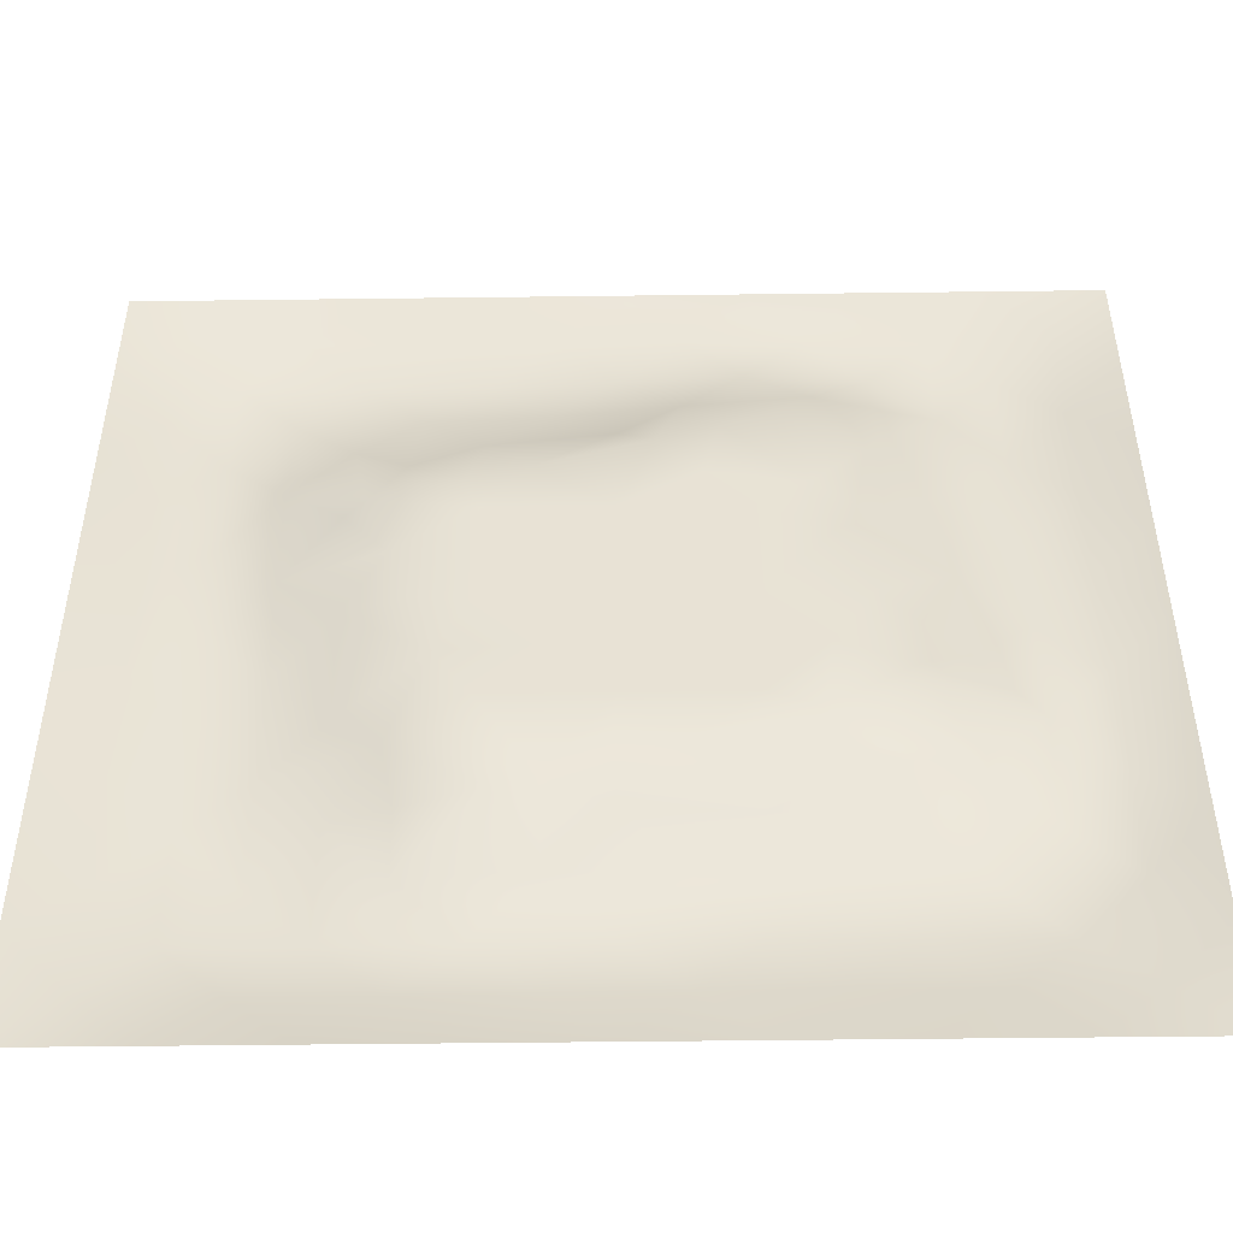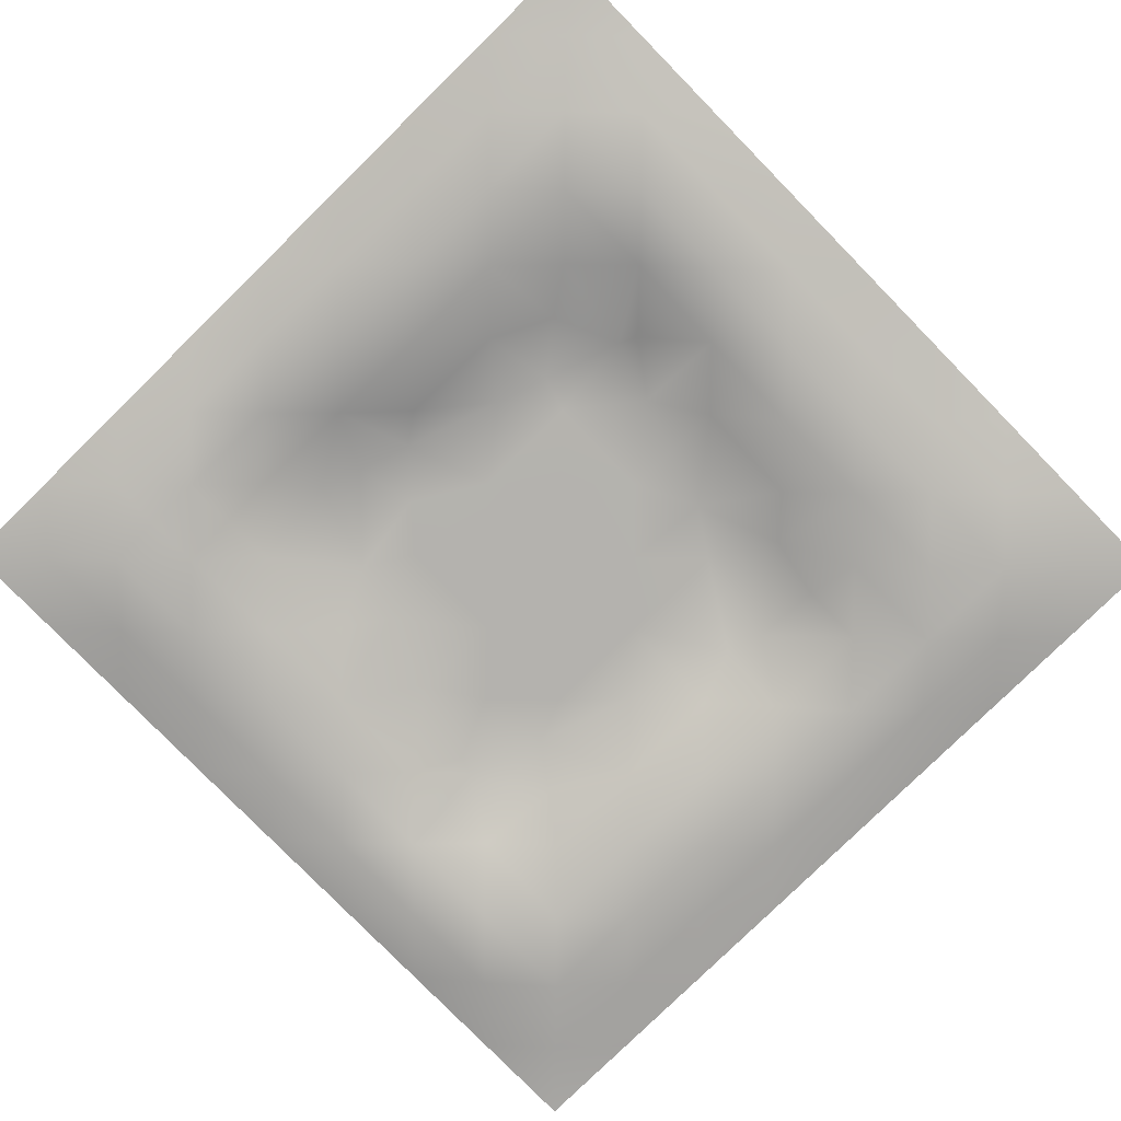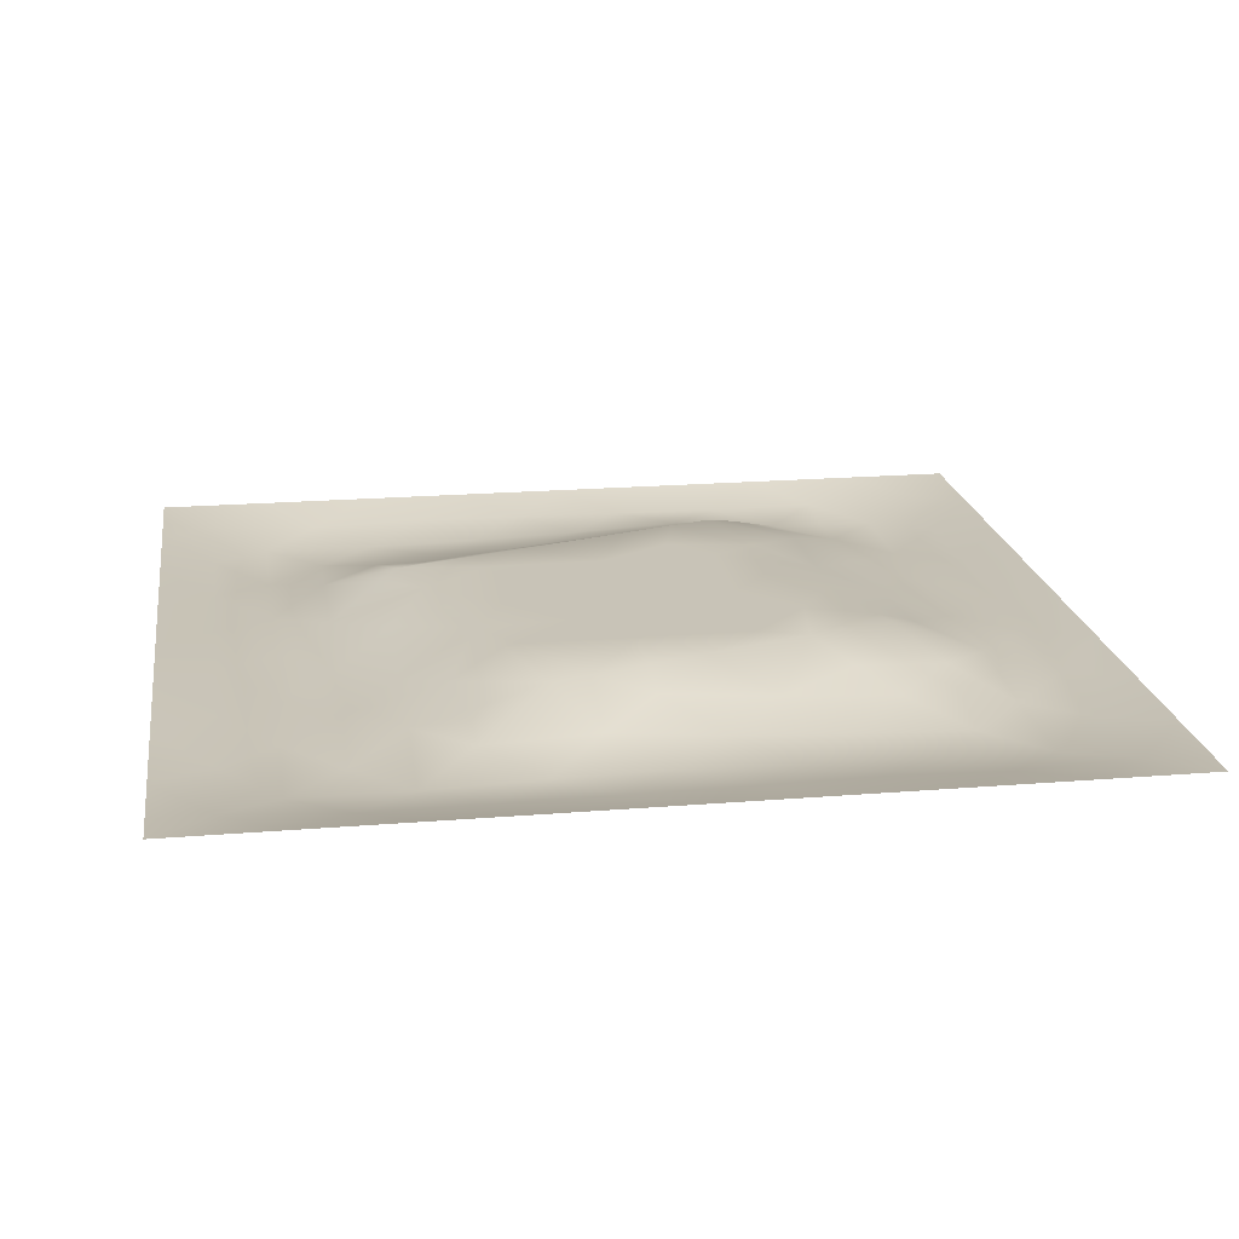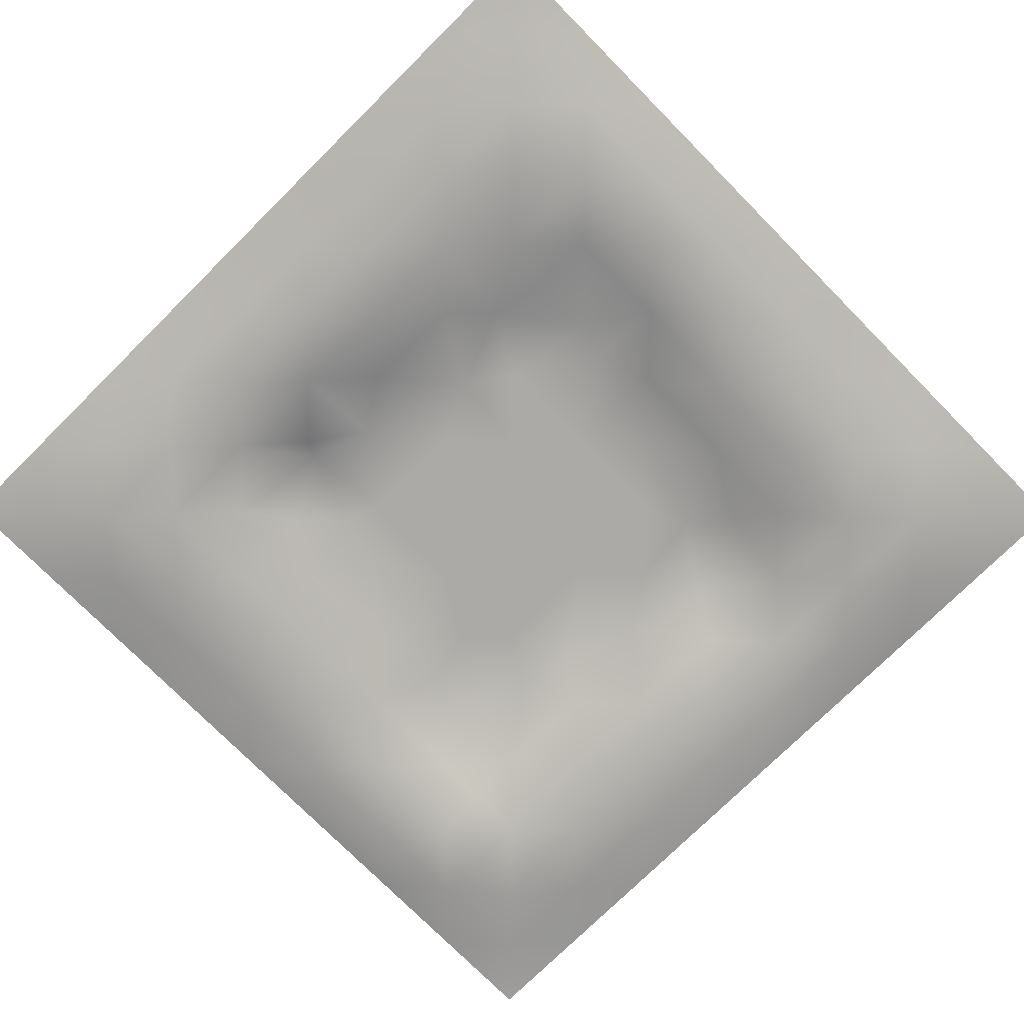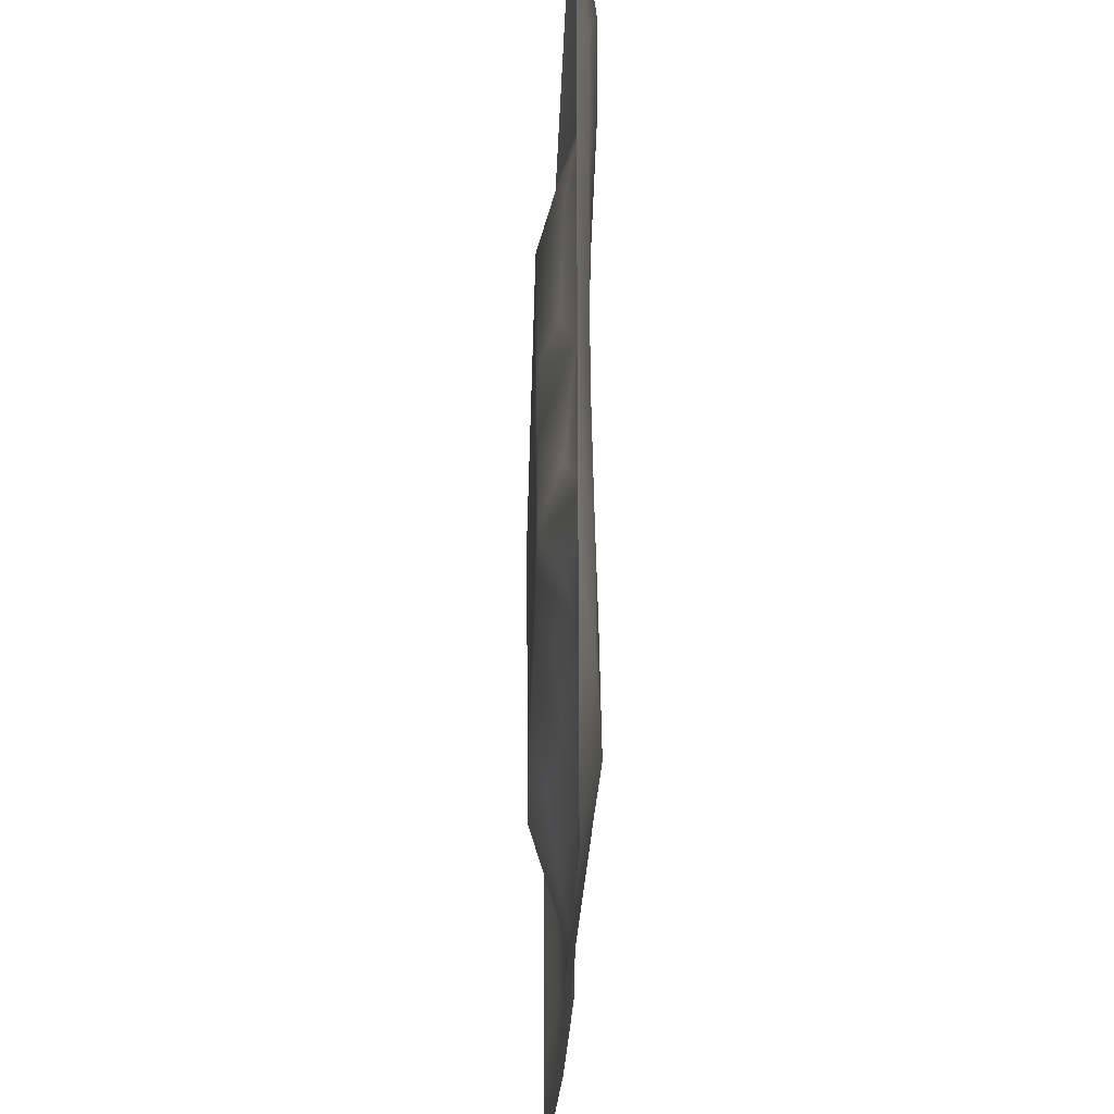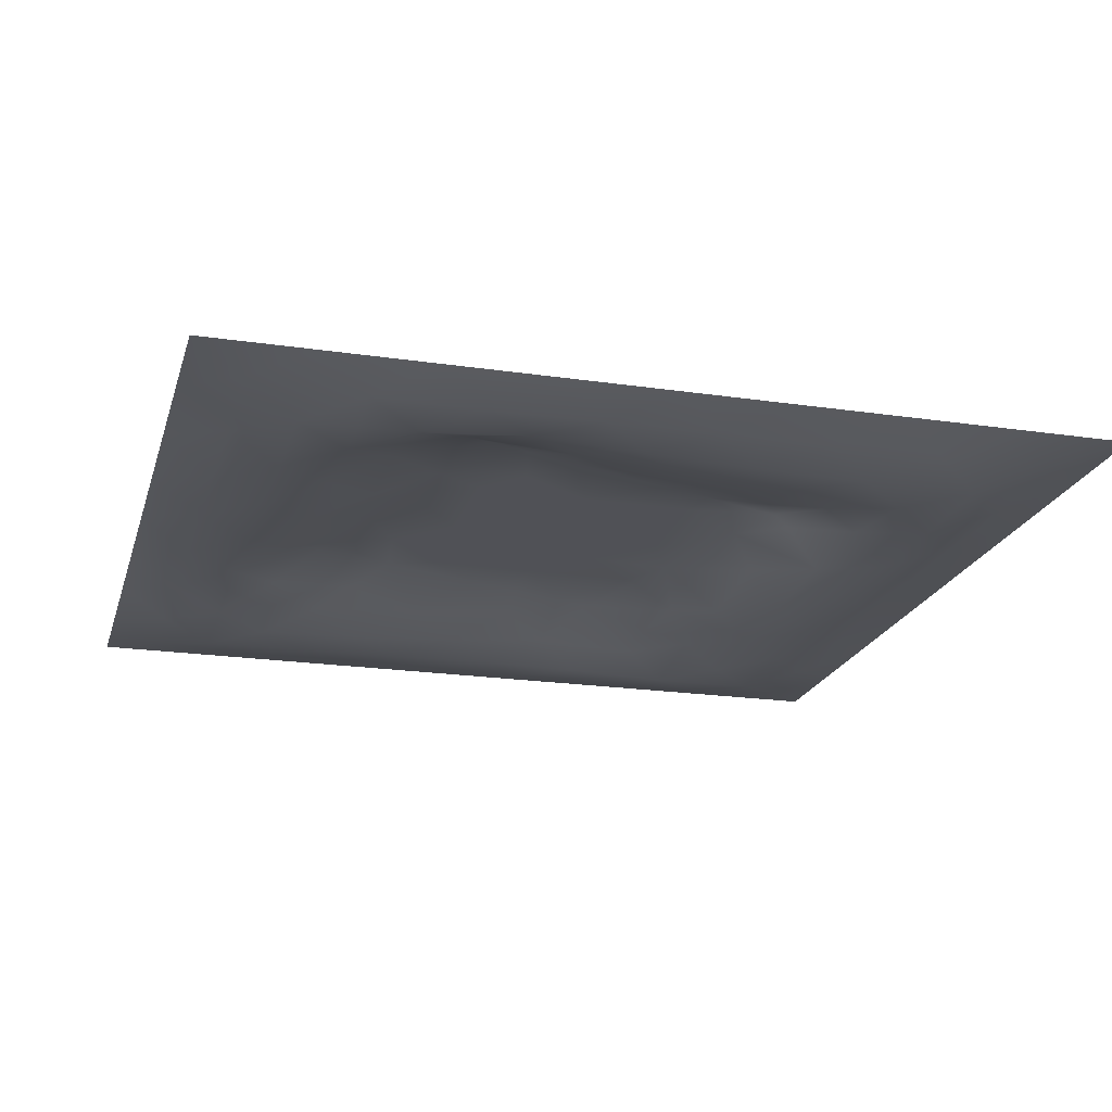
<metadata>
{"format":"obj","ext":"obj","renderer":"f3d","projection":"perspective","resolution":1024,"background":"white","views":[{"elev":-48.8,"azim":0.8,"up":"+Y"},{"elev":-79.8,"azim":-135.6,"up":"+Z"},{"elev":19.7,"azim":-8.7,"up":"+Z"},{"elev":-75.8,"azim":-45.3,"up":"+Z"},{"elev":-26.9,"azim":88.2,"up":"+Y"},{"elev":-20.4,"azim":164.9,"up":"+Z"}]}
</metadata>
<code>
v -0 0 -0
v 1 0 -0
v -0 1 0
v 1 1 0
v 0.5 0.5 0.02678
v -0 0.5 0
v 0.5 1 0
v 1 0.5 0
v 0.5 -0 0
v 0.2484 0.7507 -0.006445
v 0.7514 0.7525 0.00176
v 0.2502 0.2488 -0.01018
v 0.7519 0.2497 -0.005512
v 0.75 0 0
v 0.25 0 0
v 1 0.75 0
v 1 0.25 0
v 0.25 1 0
v 0.75 1 0
v 0 0.25 0
v 0 0.75 -0
v 0.5 0.2482 0.01165
v 0.2487 0.5002 0.007027
v 0.5001 0.7519 0.01381
v 0.3579 0.3639 0.02694
v 0.8758 0.3747 -0.01048
v 0.6252 0.1254 -0.02165
v 0.6274 0.3732 0.02678
v 0.8763 0.124 -0.02401
v 0.375 0.1247 -0.0203
v 0.124 0.1239 -0.02331
v 0.3732 0.3724 0.02678
v 0.8746 0.625 -0.01773
v 0.6268 0.6276 0.02678
v 0.876 0.8762 -0.02464
v 0.3752 0.8748 -0.02152
v 0.3722 0.6269 0.02678
v 0.1239 0.8761 -0.02364
v 0.1248 0.6253 -0.02228
v 0.6256 0.8758 -0.01159
v 0.1253 0.3751 -0.0221
v 0.2498 0.1237 -0.02389
v 0.8754 0.7503 -0.02345
v 0.8764 0.25 -0.02163
v 0.2498 0.8757 -0.02414
v 0.7501 0.8761 -0.02132
v 0.1247 0.2497 -0.02169
v 0.1238 0.7504 -0.0244
v 0.3023 0.7144 0.006529
v 0.2463 0.6268 0.01642
v 0.7502 0.6264 0.006542
v 0.8745 0.4997 -0.01402
v 0.3598 0.6674 0.02694
v 0.374 0.7502 0.002353
v 0 0.375 0
v 0.5006 0.8746 -0.01716
v 0.4997 0.6272 0.02678
v 0.2509 0.3744 -0.005127
v 0.1254 0.5003 -0.0211
v 0.3728 0.4998 0.02678
v 0.6261 0.2501 0.000796
v 0.5 0.1253 -0.01847
v 0.5002 0.3727 0.02678
v 0 0.625 0
v 0 0.875 0
v 0 0.125 0
v 0.625 1 0
v 0.875 1 0
v 0.125 1 0
v 0.375 1 0
v 1 0.375 0
v 1 0.125 0
v 1 0.875 0
v 1 0.625 0
v 0.375 0 0
v 0.125 0 0
v 0.875 0 0
v 0.625 0 0
v 0.7505 0.1248 -0.02253
v 0.6271 0.5003 0.02678
v 0.2917 0.5637 0.02693
v 0.06237 0.3125 -0.0118
v 0.1888 0.4378 -0.01676
v 0.1884 0.3122 -0.01992
v 0.06281 0.4376 -0.01022
v 0.6876 0.9391 -0.01645
v 0.6894 0.8165 0.006417
v 0.5626 0.9384 -0.01475
v 0.06176 0.6876 -0.01387
v 0.1853 0.6884 -0.006319
v 0.06247 0.5626 -0.01151
v 0.1872 0.9383 -0.01452
v 0.1868 0.8129 -0.02424
v 0.06214 0.9379 -0.008465
v 0.4362 0.5635 0.02678
v 0.5368 0.726 0.02693
v 0.4378 0.8116 -0.01094
v 0.3121 0.8122 -0.01566
v 0.4377 0.9378 -0.01286
v 0.9382 0.8128 -0.01413
v 0.8127 0.8134 -0.02127
v 0.9378 0.9378 -0.008046
v 0.7037 0.5908 0.02693
v 0.5634 0.5638 0.02678
v 0.4213 0.6878 0.02693
v 0.8116 0.5625 -0.006477
v 0.8124 0.6884 -0.01008
v 0.9378 0.5625 -0.01289
v 0.3115 0.2592 0.000881
v 0.5625 0.3136 0.02693
v 0.4366 0.4362 0.02678
v 0.1872 0.0614 -0.01483
v 0.06213 0.06213 -0.008644
v 0.1873 0.1867 -0.02342
v 0.3125 0.06157 -0.01412
v 0.3119 0.1854 -0.006719
v 0.4376 0.06192 -0.01351
v 0.8129 0.06197 -0.01338
v 0.9379 0.06217 -0.00833
v 0.3369 0.4273 0.02693
v 0.5637 0.4366 0.02678
v 0.3133 0.4986 0.02693
v 0.5625 0.1886 -0.01271
v 0.6881 0.1886 -0.01914
v 0.5626 0.06236 -0.01223
v 0.9391 0.3125 -0.01611
v 0.8157 0.3111 0.002815
v 0.9383 0.4375 -0.01354
v 0.3125 0.9378 -0.0129
v 0.4352 0.2714 0.02693
v 0.8136 0.1874 -0.02288
v 0.7653 0.4048 0.02693
v 0.6877 0.0626 -0.01095
v 0.6909 0.4368 0.02678
v 0.9389 0.1872 -0.01612
v 0.4371 0.1863 -0.001929
v 0.06168 0.1872 -0.01443
v 0.733 0.5024 0.02693
v 0.938 0.6876 -0.0135
v 0.6793 0.3523 0.02693
v 0.06136 0.8129 -0.01523
v 0.8128 0.9387 -0.01553
v 0.1874 0.5633 -0.008087
v 0.5636 0.813 -0.000266
v 0.8138 0.4366 0.004862
v 0.3931 0.2573 0.02694
v 0.2673 0.6369 0.02694
v 0.7727 0.3831 0.02694
v 0.6469 0.7627 0.02694
v 0.6811 0.6591 0.02693
v 0.499 0.2926 0.02693
v 0.297 0.3306 0.005111
v 0.5994 0.7469 0.02694
v 0.7162 0.2998 0.01005
v 0.7509 0.8147 -0.008365
v 0.5822 0.6757 0.02686
v 0.8129 0.8762 -0.02288
f 1 113 66
f 31 137 113
f 145 148 26
f 112 31 113
f 138 145 106
f 106 52 33
f 124 13 61
f 84 41 47
f 137 66 113
f 75 115 15
f 12 152 84
f 157 35 142
f 25 120 152
f 76 113 1
f 76 112 113
f 15 112 76
f 115 112 15
f 30 115 117
f 108 33 52
f 75 117 115
f 115 30 42
f 46 157 142
f 51 150 103
f 116 30 136
f 122 23 120
f 54 98 49
f 42 112 115
f 58 84 152
f 48 90 93
f 60 120 111
f 53 147 37
f 127 26 148
f 101 43 35
f 104 80 34
f 10 49 98
f 83 58 23
f 49 53 54
f 117 62 30
f 132 134 140
f 62 123 136
f 77 2 119
f 77 119 118
f 71 128 126
f 58 152 120
f 63 28 121
f 119 29 118
f 153 156 150
f 125 27 62
f 135 72 17
f 136 30 62
f 58 120 23
f 60 122 120
f 127 44 26
f 120 25 32
f 146 116 136
f 154 148 140
f 120 32 111
f 22 130 136
f 130 63 32
f 154 140 61
f 82 47 41
f 45 98 36
f 82 137 47
f 10 93 90
f 26 126 128
f 62 117 125
f 20 137 82
f 38 92 94
f 20 66 137
f 55 20 82
f 69 94 92
f 143 90 39
f 8 108 128
f 141 48 38
f 24 144 97
f 65 141 94
f 114 31 42
f 38 94 141
f 92 18 69
f 97 54 24
f 151 110 63
f 11 107 101
f 29 119 135
f 143 59 83
f 34 150 156
f 43 101 107
f 129 45 36
f 27 124 123
f 85 41 59
f 78 125 9
f 70 129 99
f 83 59 41
f 129 70 18
f 36 99 129
f 93 38 48
f 38 45 92
f 52 128 108
f 65 94 3
f 72 135 119
f 94 69 3
f 39 90 48
f 21 141 65
f 18 92 129
f 6 91 64
f 105 24 54
f 93 45 38
f 89 39 48
f 50 90 143
f 45 129 92
f 9 125 117
f 64 89 21
f 55 82 85
f 6 85 91
f 59 91 85
f 41 85 82
f 6 55 85
f 23 143 83
f 59 39 91
f 151 130 22
f 143 39 59
f 118 29 79
f 29 44 131
f 32 146 130
f 58 83 84
f 119 2 72
f 44 126 26
f 130 151 63
f 138 103 80
f 10 98 93
f 21 89 141
f 105 53 37
f 149 153 150
f 79 133 118
f 118 133 14
f 81 147 50
f 100 35 43
f 109 146 152
f 48 141 89
f 78 133 125
f 62 27 123
f 37 147 81
f 40 144 87
f 49 10 147
f 148 154 127
f 5 95 111
f 110 151 22
f 57 37 95
f 37 57 105
f 27 125 133
f 121 5 111
f 130 146 136
f 123 22 136
f 17 126 135
f 41 84 83
f 53 49 147
f 60 111 95
f 28 134 80
f 104 95 5
f 28 140 134
f 24 105 96
f 57 95 104
f 24 96 144
f 132 140 148
f 134 132 138
f 45 93 98
f 110 28 63
f 106 103 138
f 9 117 75
f 26 128 52
f 54 97 98
f 111 32 63
f 123 61 22
f 99 36 56
f 80 104 5
f 135 44 29
f 126 17 71
f 109 12 116
f 146 109 116
f 13 124 131
f 103 150 34
f 36 98 97
f 60 81 122
f 12 84 114
f 122 81 23
f 107 11 51
f 150 51 11
f 87 149 11
f 12 109 152
f 14 133 78
f 140 110 61
f 107 106 33
f 44 135 126
f 51 103 106
f 34 156 104
f 57 104 156
f 121 80 5
f 63 121 111
f 121 28 80
f 77 118 14
f 52 106 145
f 103 34 80
f 131 79 29
f 13 131 127
f 25 146 32
f 124 27 79
f 139 33 108
f 107 33 43
f 133 79 27
f 44 127 131
f 139 43 33
f 10 90 147
f 96 105 57
f 140 28 110
f 51 106 107
f 50 147 90
f 97 56 36
f 86 46 142
f 112 42 31
f 40 46 86
f 74 139 108
f 100 43 139
f 137 31 47
f 114 47 31
f 88 40 86
f 16 100 139
f 102 35 100
f 68 142 102
f 88 99 56
f 142 35 102
f 53 105 54
f 95 37 60
f 19 86 142
f 88 56 40
f 144 40 56
f 47 114 84
f 81 60 37
f 87 46 40
f 110 22 61
f 87 155 46
f 144 56 97
f 23 81 143
f 64 91 89
f 156 96 57
f 67 88 86
f 7 99 88
f 7 70 99
f 67 7 88
f 19 67 86
f 68 19 142
f 73 102 100
f 4 68 102
f 73 4 102
f 16 73 100
f 74 16 139
f 8 74 108
f 39 89 91
f 152 146 25
f 116 42 30
f 134 138 80
f 61 123 124
f 145 26 52
f 79 131 124
f 128 71 8
f 149 150 11
f 132 148 145
f 145 138 132
f 153 149 144
f 144 149 87
f 96 153 144
f 155 101 46
f 50 143 81
f 13 154 61
f 101 155 11
f 155 87 11
f 96 156 153
f 154 13 127
f 35 157 101
f 157 46 101
f 114 42 12
f 116 12 42

</code>
